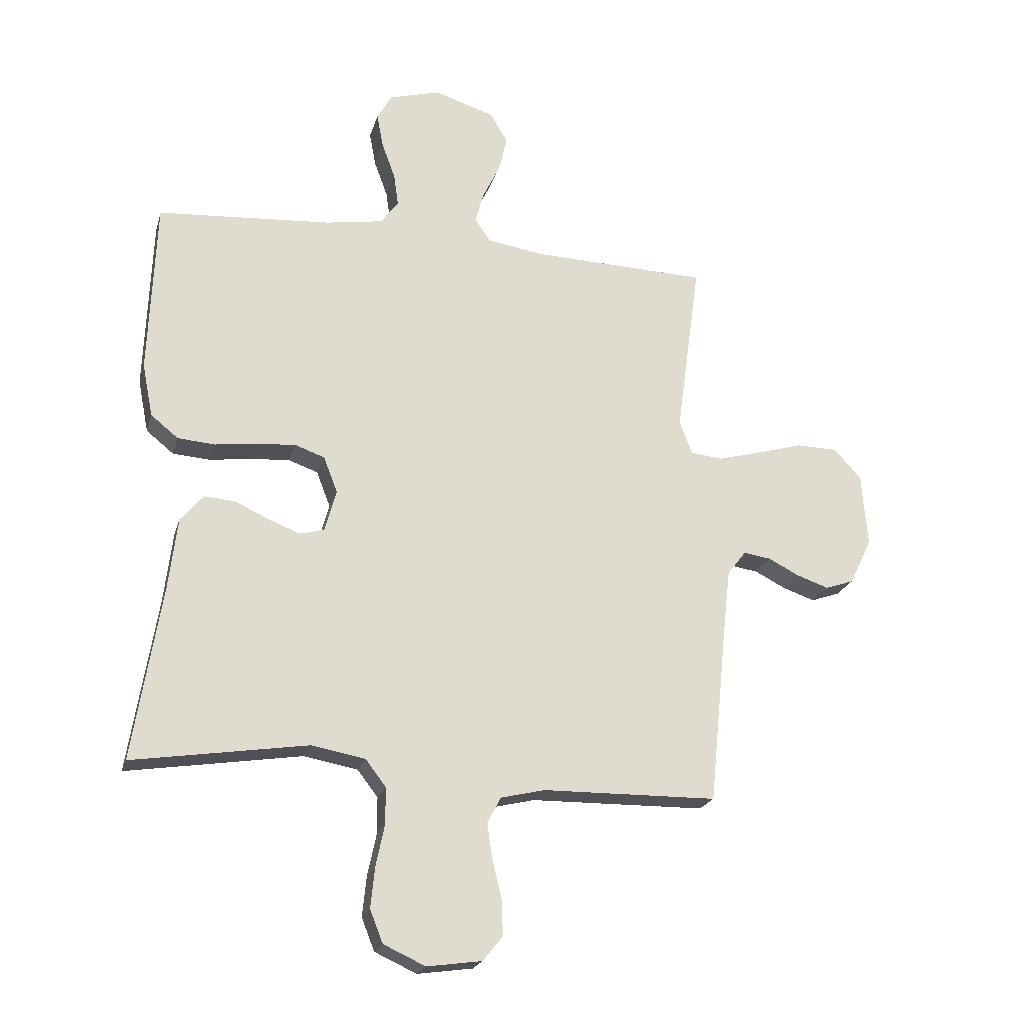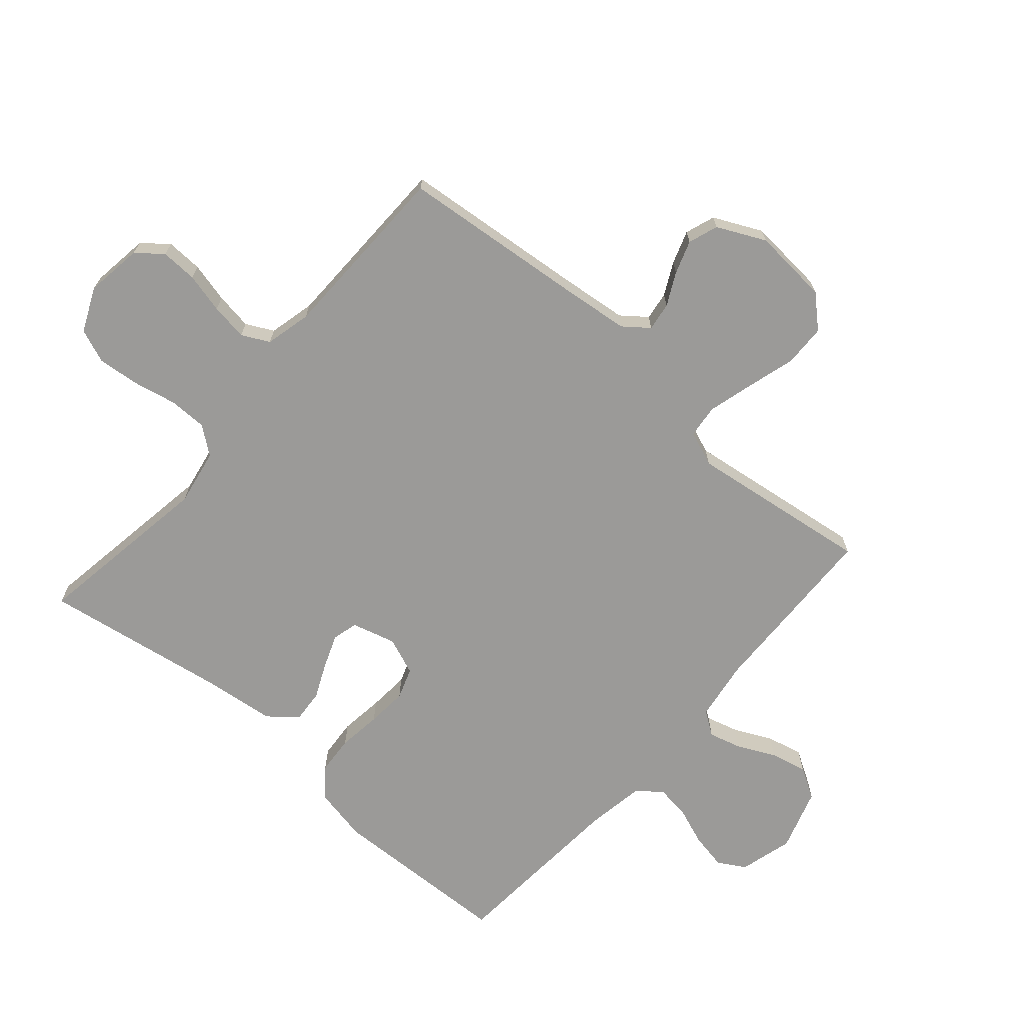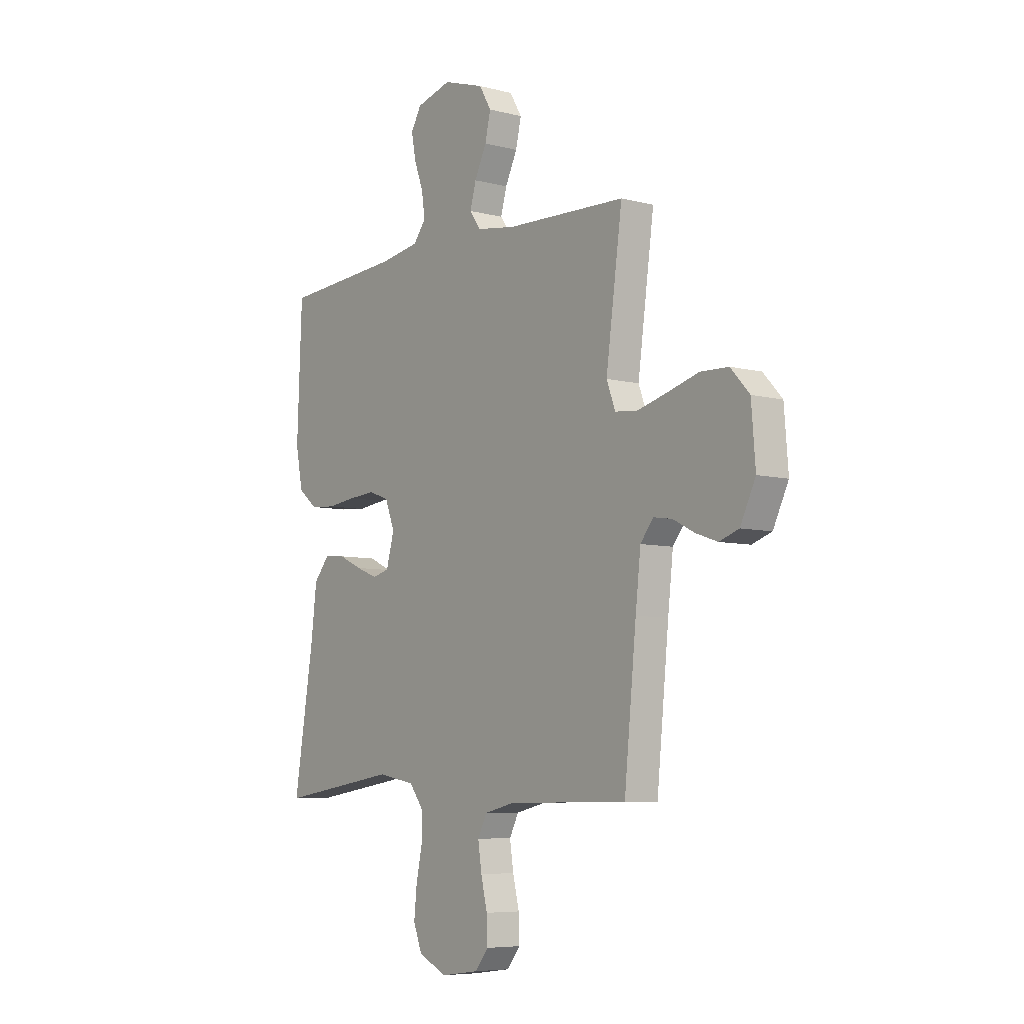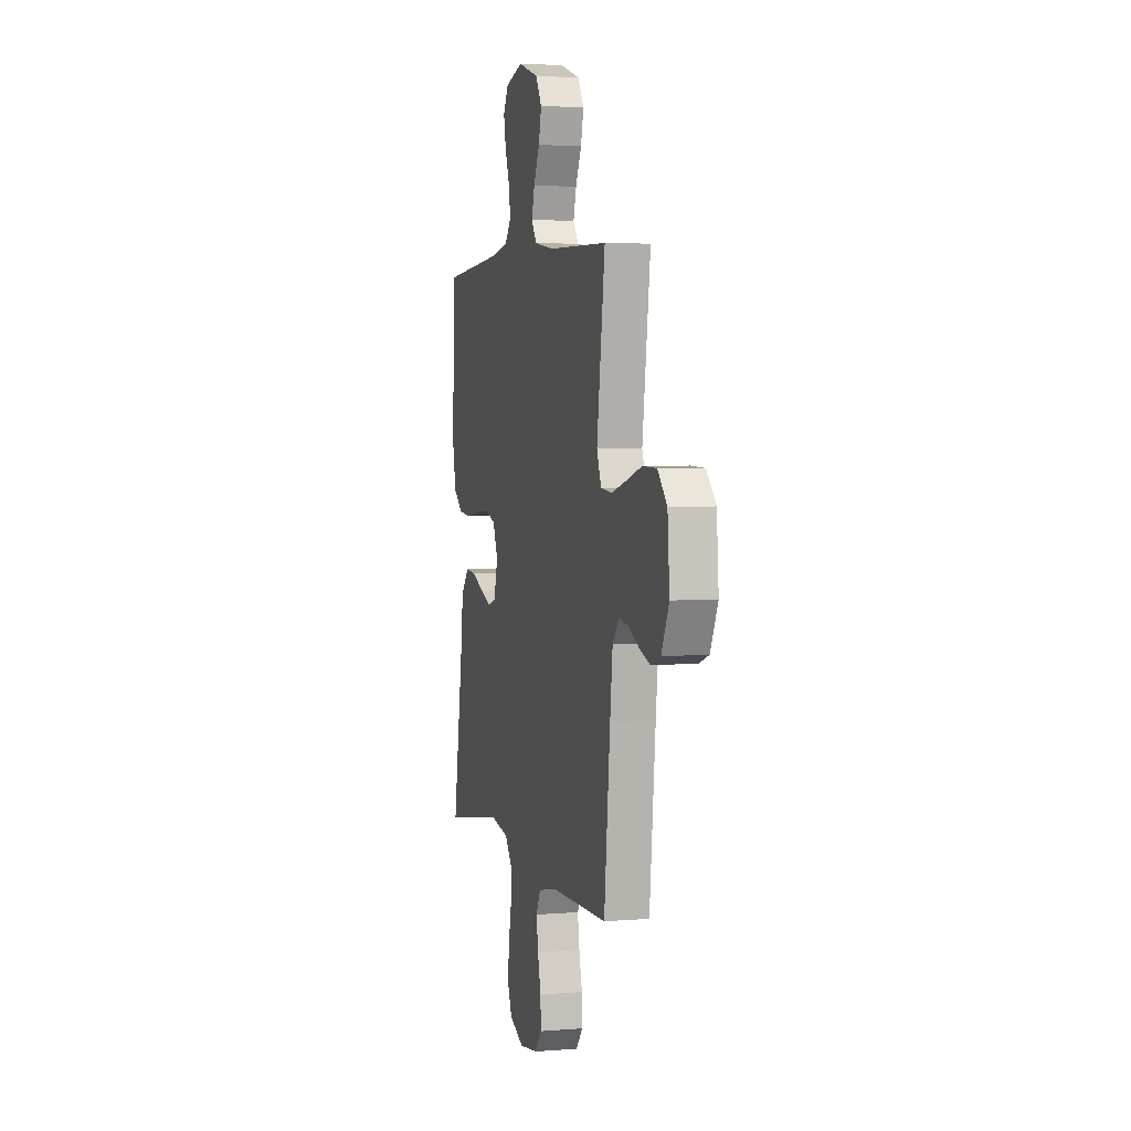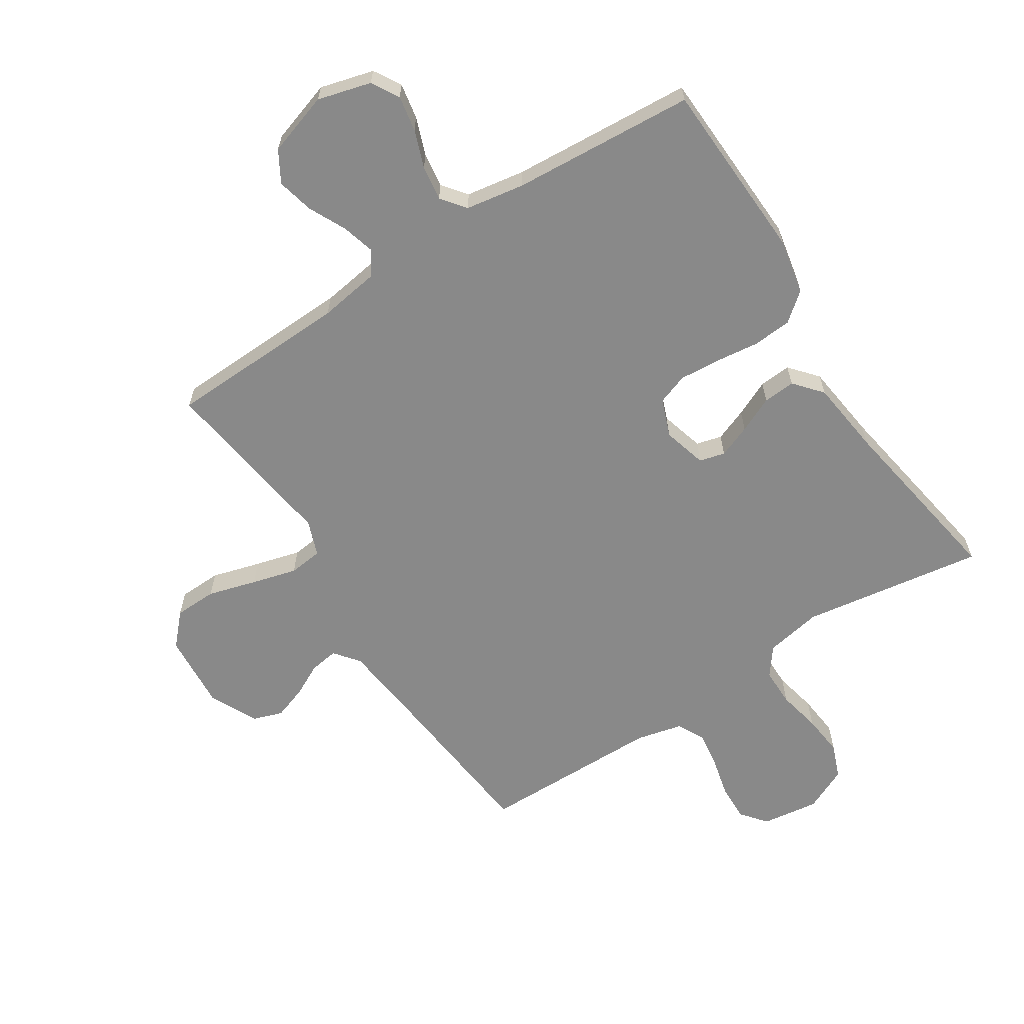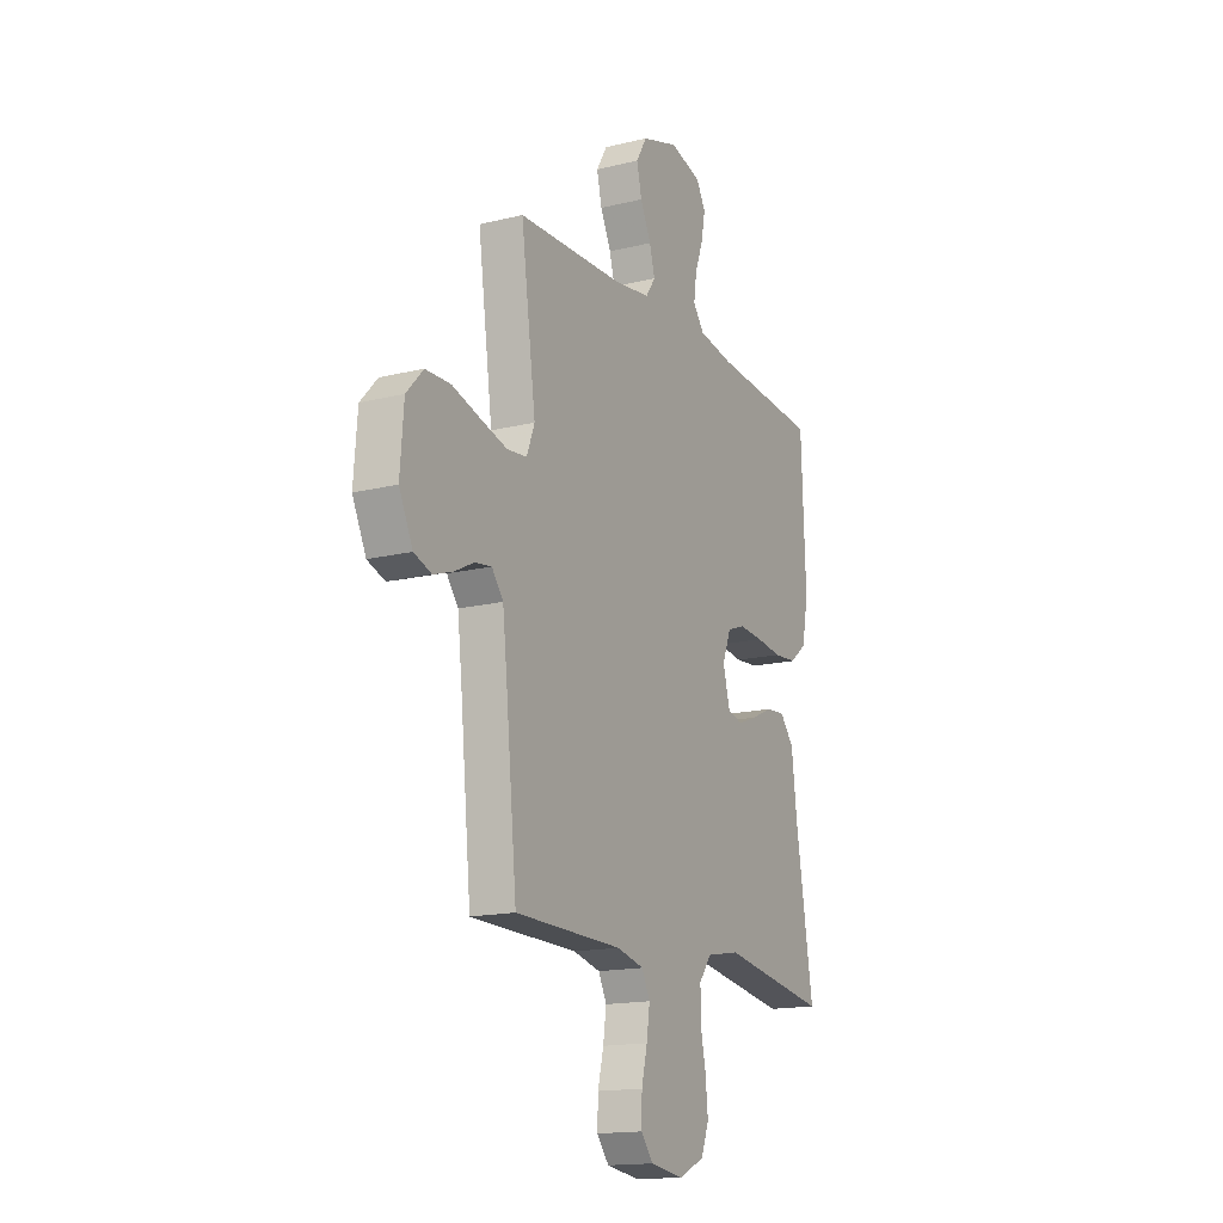
<metadata>
{"format":"obj","ext":"obj","renderer":"f3d","projection":"perspective","resolution":1024,"background":"white","views":[{"elev":-21.4,"azim":165.5,"up":"+Z"},{"elev":-69.4,"azim":-131.1,"up":"+Y"},{"elev":-6.7,"azim":-127.3,"up":"+Z"},{"elev":3.5,"azim":-105.2,"up":"+Z"},{"elev":-63.2,"azim":32.9,"up":"+Y"},{"elev":-16.1,"azim":-63.0,"up":"+Z"}]}
</metadata>
<code>
v 0.5 0.07 -0.5
v 0.2 0.07 -0.454
v 0.107 0.07 -0.471
v 0.072 0.07 -0.517
v 0.072 0.07 -0.58
v 0.087 0.07 -0.651
v 0.094 0.07 -0.72
v 0.072 0.07 -0.776
v 0 0.07 -0.809
v -0.094 0.07 -0.796
v -0.128 0.07 -0.754
v -0.126 0.07 -0.694
v -0.11 0.07 -0.628
v -0.101 0.07 -0.567
v -0.124 0.07 -0.522
v -0.2 0.07 -0.504
v -0.5 0.07 -0.5
v -0.53 0.07 -0.2
v -0.543 0.07 -0.084
v -0.575 0.07 -0.043
v -0.622 0.07 -0.05
v -0.675 0.07 -0.077
v -0.73 0.07 -0.096
v -0.779 0.07 -0.079
v -0.817 0.07 0
v -0.807 0.07 0.126
v -0.76 0.07 0.177
v -0.69 0.07 0.179
v -0.61 0.07 0.156
v -0.536 0.07 0.136
v -0.481 0.07 0.142
v -0.459 0.07 0.2
v -0.5 0.07 0.5
v -0.2 0.07 0.51
v -0.101 0.07 0.525
v -0.074 0.07 0.564
v -0.089 0.07 0.618
v -0.119 0.07 0.68
v -0.133 0.07 0.74
v -0.103 0.07 0.791
v 0 0.07 0.824
v 0.088 0.07 0.8
v 0.114 0.07 0.755
v 0.103 0.07 0.696
v 0.08 0.07 0.634
v 0.072 0.07 0.577
v 0.103 0.07 0.537
v 0.2 0.07 0.521
v 0.5 0.07 0.5
v 0.512 0.07 0.2
v 0.494 0.07 0.109
v 0.447 0.07 0.071
v 0.383 0.07 0.066
v 0.311 0.07 0.075
v 0.244 0.07 0.08
v 0.193 0.07 0.062
v 0.169 0.07 0
v 0.189 0.07 -0.072
v 0.231 0.07 -0.083
v 0.285 0.07 -0.062
v 0.344 0.07 -0.035
v 0.397 0.07 -0.031
v 0.436 0.07 -0.077
v 0.451 0.07 -0.2
v 0.5 0 -0.5
v 0.2 0 -0.454
v 0.107 0 -0.471
v 0.072 0 -0.517
v 0.072 0 -0.58
v 0.087 0 -0.651
v 0.094 0 -0.72
v 0.072 0 -0.776
v 0 0 -0.809
v -0.094 0 -0.796
v -0.128 0 -0.754
v -0.126 0 -0.694
v -0.11 0 -0.628
v -0.101 0 -0.567
v -0.124 0 -0.522
v -0.2 0 -0.504
v -0.5 0 -0.5
v -0.53 0 -0.2
v -0.543 0 -0.084
v -0.575 0 -0.043
v -0.622 0 -0.05
v -0.675 0 -0.077
v -0.73 0 -0.096
v -0.779 0 -0.079
v -0.817 0 0
v -0.807 0 0.126
v -0.76 0 0.177
v -0.69 0 0.179
v -0.61 0 0.156
v -0.536 0 0.136
v -0.481 0 0.142
v -0.459 0 0.2
v -0.5 0 0.5
v -0.2 0 0.51
v -0.101 0 0.525
v -0.074 0 0.564
v -0.089 0 0.618
v -0.119 0 0.68
v -0.133 0 0.74
v -0.103 0 0.791
v 0 0 0.824
v 0.088 0 0.8
v 0.114 0 0.755
v 0.103 0 0.696
v 0.08 0 0.634
v 0.072 0 0.577
v 0.103 0 0.537
v 0.2 0 0.521
v 0.5 0 0.5
v 0.512 0 0.2
v 0.494 0 0.109
v 0.447 0 0.071
v 0.383 0 0.066
v 0.311 0 0.075
v 0.244 0 0.08
v 0.193 0 0.062
v 0.169 0 0
v 0.189 0 -0.072
v 0.231 0 -0.083
v 0.285 0 -0.062
v 0.344 0 -0.035
v 0.397 0 -0.031
v 0.436 0 -0.077
v 0.451 0 -0.2
f 61 62 63 64
f 60 61 64 1
f 59 60 1 2
f 58 59 2 3
f 57 58 3 4
f 51 52 53 54
f 51 54 55
f 48 49 50 51
f 47 48 51 55
f 46 47 55 56
f 42 43 44 45
f 42 45 46
f 41 42 46
f 37 38 39 40
f 36 37 40 41
f 32 33 34
f 31 32 34 35
f 26 27 28 29
f 26 29 30
f 25 26 30
f 24 25 30 31
f 21 22 23 24
f 16 17 18
f 15 16 18 19
f 10 11 12 13
f 10 13 14
f 9 10 14
f 8 9 14
f 5 6 7 8
f 5 8 14 15
f 41 46 56 57
f 36 41 57 4
f 35 36 4 5
f 31 35 5 15
f 21 24 31
f 20 21 31
f 15 19 20 31
f 128 127 126 125
f 65 128 125 124
f 66 65 124 123
f 67 66 123 122
f 68 67 122 121
f 118 117 116 115
f 119 118 115
f 115 114 113 112
f 119 115 112 111
f 120 119 111 110
f 109 108 107 106
f 110 109 106
f 110 106 105
f 104 103 102 101
f 105 104 101 100
f 98 97 96
f 99 98 96 95
f 93 92 91 90
f 94 93 90
f 94 90 89
f 95 94 89 88
f 88 87 86 85
f 82 81 80
f 83 82 80 79
f 77 76 75 74
f 78 77 74
f 78 74 73
f 78 73 72
f 72 71 70 69
f 79 78 72 69
f 121 120 110 105
f 68 121 105 100
f 69 68 100 99
f 79 69 99 95
f 95 88 85
f 95 85 84
f 95 84 83 79
f 1 65 66 2
f 2 66 67 3
f 3 67 68 4
f 4 68 69 5
f 5 69 70 6
f 6 70 71 7
f 7 71 72 8
f 8 72 73 9
f 9 73 74 10
f 10 74 75 11
f 11 75 76 12
f 12 76 77 13
f 13 77 78 14
f 14 78 79 15
f 15 79 80 16
f 16 80 81 17
f 17 81 82 18
f 18 82 83 19
f 19 83 84 20
f 20 84 85 21
f 21 85 86 22
f 22 86 87 23
f 23 87 88 24
f 24 88 89 25
f 25 89 90 26
f 26 90 91 27
f 27 91 92 28
f 28 92 93 29
f 29 93 94 30
f 30 94 95 31
f 31 95 96 32
f 32 96 97 33
f 33 97 98 34
f 34 98 99 35
f 35 99 100 36
f 36 100 101 37
f 37 101 102 38
f 38 102 103 39
f 39 103 104 40
f 40 104 105 41
f 41 105 106 42
f 42 106 107 43
f 43 107 108 44
f 44 108 109 45
f 45 109 110 46
f 46 110 111 47
f 47 111 112 48
f 48 112 113 49
f 49 113 114 50
f 50 114 115 51
f 51 115 116 52
f 52 116 117 53
f 53 117 118 54
f 54 118 119 55
f 55 119 120 56
f 56 120 121 57
f 57 121 122 58
f 58 122 123 59
f 59 123 124 60
f 60 124 125 61
f 61 125 126 62
f 62 126 127 63
f 63 127 128 64
f 64 128 65 1

</code>
